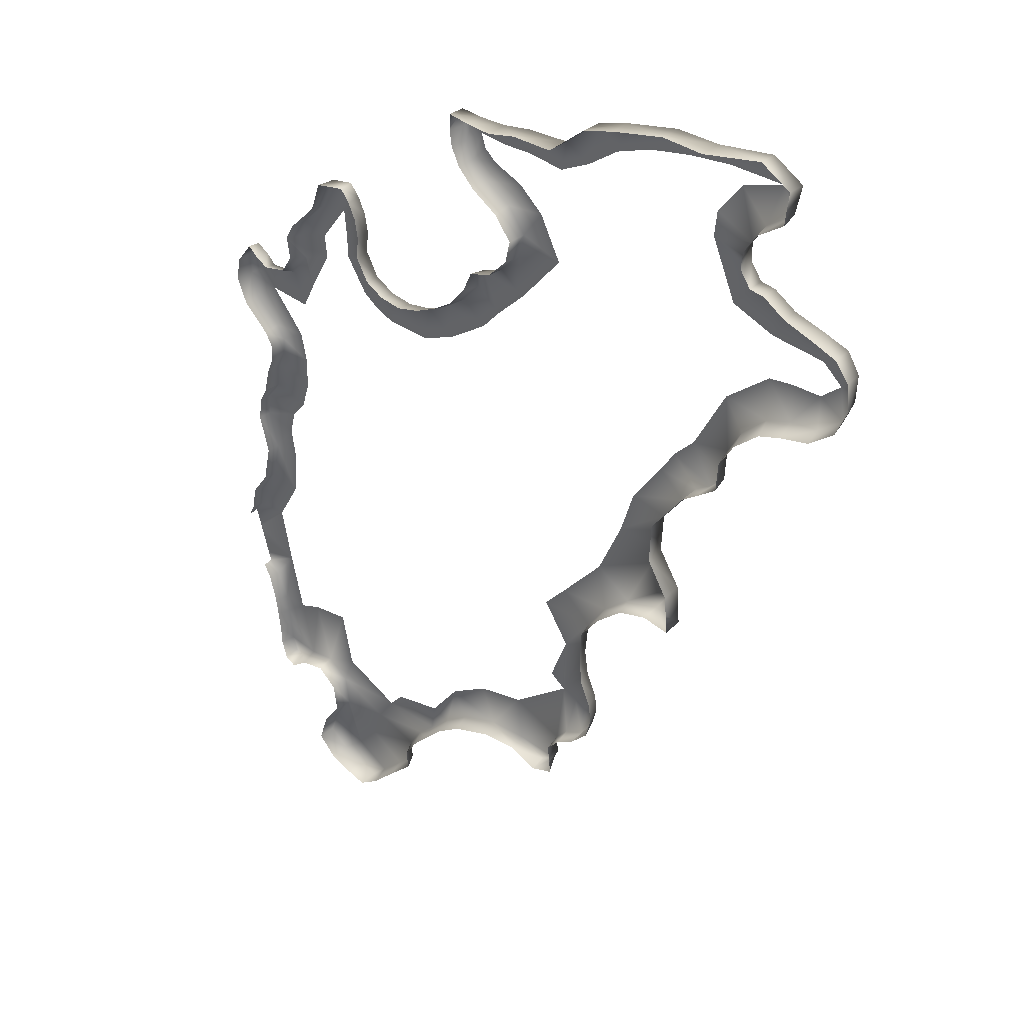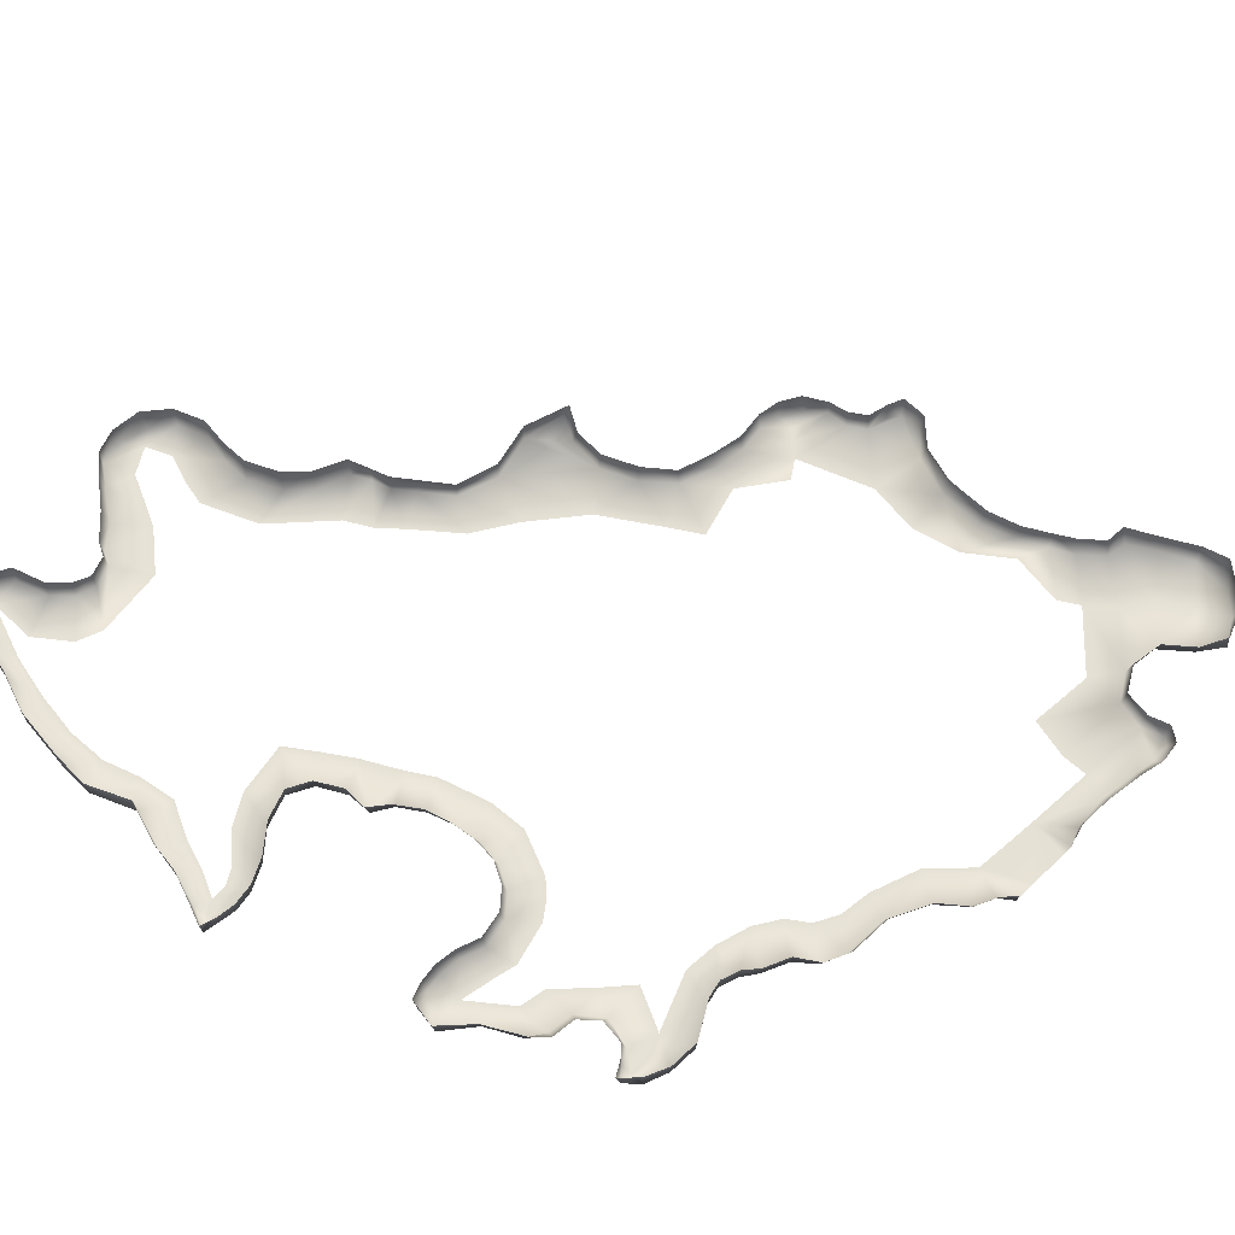
<metadata>
{"format":"obj","ext":"obj","renderer":"f3d","projection":"perspective","resolution":1024,"background":"white","views":[{"elev":34.2,"azim":-143.6,"up":"+Z"},{"elev":65.2,"azim":59.7,"up":"+Y"}]}
</metadata>
<code>
g CA_Object06
v -6508 -2172 7941
v -6554 -2172 8067
v -6422 -2172 8021
v -6793 -2172 1.015e+04
v -6725 -2172 1.006e+04
v -6793 -2172 1e+04
v -6873 -2172 1.01e+04
v -6745 -2172 1.025e+04
v -6644 -2172 1.02e+04
v -6752 -2172 1.034e+04
v -6641 -2172 1.029e+04
v -6740 -2172 1.042e+04
v -6633 -2172 1.041e+04
v -6712 -2172 1.049e+04
v -6675 -2172 1.054e+04
v -6583 -2172 1.052e+04
v -6195 -2172 1.007e+04
v -6147 -2172 1.011e+04
v -6151 -2172 1.006e+04
v -6232 -2172 1.003e+04
v -6165 -2172 9991
v -6223 -2172 9919
v -6344 -2172 1.003e+04
v -6390 -2172 9890
v -6444 -2172 9998
v -6414 -2172 1.012e+04
v -6859 -2172 9969
v -6963 -2172 1.008e+04
v -7031 -2172 9948
v -7063 -2172 1.009e+04
v -6181 -2172 9109
v -6149 -2172 8948
v -6268 -2172 8908
v -6081 -2172 8846
v -6061 -2172 8755
v -6176 -2172 8745
v -6176 -2172 8745
v -6081 -2172 8846
v -6195 -2172 8045
v -6212 -2172 7980
v -6250 -2172 7965
v -6195 -2172 8045
v -6250 -2172 7965
v -6319 -2172 8016
v -6189 -2172 8121
v -6087 -2172 8445
v -6127 -2172 8389
v -6219 -2172 8511
v -6171 -2172 8272
v -6269 -2172 8264
v -6180 -2172 8196
v -6076 -2172 8486
v -6059 -2172 8552
v -6042 -2172 8618
v -6021 -2172 8703
v -6422 -2172 8021
v -6362 -2172 8293
v -6893 -2172 7751
v -6951 -2172 7840
v -6714 -2172 7828
v -6674 -2172 7701
v -6526 -2172 7811
v -6449 -2172 7701
v -6587 -2172 7602
v -6674 -2172 7701
v -6449 -2172 7701
v -6488 -2172 7520
v -6587 -2172 7602
v -6576 -2172 7475
v -6662 -2172 7441
v -6724 -2172 7504
v -6409 -2172 7597
v -7020 -2172 7905
v -7037 -2172 8020
v -6842 -2172 7994
v -6842 -2172 7994
v -6782 -2172 7929
v -7020 -2172 7905
v -7525 -2172 8097
v -7635 -2172 8028
v -7702 -2172 8064
v -7720 -2172 8111
v -7716 -2172 8191
v -8192 -2172 9098
v -8300 -2172 9074
v -8287 -2172 9241
v -8055 -2172 9073
v -8287 -2172 9241
v -8201 -2172 9389
v -8055 -2172 9073
v -8942 -2172 1.025e+04
v -8980 -2172 1.035e+04
v -8921 -2172 1.039e+04
v -8842 -2172 1.032e+04
v -8843 -2172 1.018e+04
v -8730 -2172 1.017e+04
v -8726 -2172 1.033e+04
v -8629 -2172 1.032e+04
v -8630 -2172 1.014e+04
v -8680 -2172 1.099e+04
v -8705 -2172 1.111e+04
v -8633 -2172 1.109e+04
v -8572 -2172 1.092e+04
v -8469 -2172 1.105e+04
v -8523 -2172 1.084e+04
v -8373 -2172 1.092e+04
v -7333 -2172 1.1e+04
v -7243 -2172 1.101e+04
v -7291 -2172 1.097e+04
v -7331 -2172 1.093e+04
v -7442 -2172 1.099e+04
v -7441 -2172 1.091e+04
v -7552 -2172 1.091e+04
v -7552 -2172 1.101e+04
v -7698 -2172 1.089e+04
v -7721 -2172 1.1e+04
v -8209 -2172 9548
v -8065 -2172 9588
v -8011 -2172 9409
v -8291 -2172 9656
v -8185 -2172 9759
v -8347 -2172 9730
v -8244 -2172 9852
v -8410 -2172 9771
v -8468 -2172 9825
v -8325 -2172 9934
v -8244 -2172 9852
v -8347 -2172 9730
v -8475 -2172 9954
v -8569 -2172 1.07e+04
v -8524 -2172 1.077e+04
v -8364 -2172 1.082e+04
v -8461 -2172 1.058e+04
v -7408 -2172 1.019e+04
v -7312 -2172 1.027e+04
v -7243 -2172 1.019e+04
v -7333 -2172 1.01e+04
v -7335 -2172 1.035e+04
v -7521 -2172 1.03e+04
v -7506 -2172 1.046e+04
v -7424 -2172 1.038e+04
v -7611 -2172 1.04e+04
v -7693 -2172 1.05e+04
v -7529 -2172 1.057e+04
v -7506 -2172 1.046e+04
v -7611 -2172 1.04e+04
v -8455 -2172 1.018e+04
v -8455 -2172 1.018e+04
v -8531 -2172 1.005e+04
v -8630 -2172 1.014e+04
v -8936 -2172 1.054e+04
v -8841 -2172 1.058e+04
v -8842 -2172 1.047e+04
v -8842 -2172 1.047e+04
v -8921 -2172 1.039e+04
v -8936 -2172 1.054e+04
v -8715 -2172 1.063e+04
v -8722 -2172 1.049e+04
v -8715 -2172 1.063e+04
v -8627 -2172 1.069e+04
v -8629 -2172 1.05e+04
v -8722 -2172 1.049e+04
v -8984 -2172 1.046e+04
v -8980 -2172 1.035e+04
v -7250 -2172 1.095e+04
v -7258 -2172 1.088e+04
v -7290 -2172 1.081e+04
v -7349 -2172 1.087e+04
v -7394 -2172 1.083e+04
v -7355 -2172 1.074e+04
v -7458 -2172 1.067e+04
v -7513 -2172 1.077e+04
v -7610 -2172 1.068e+04
v -8586 -2172 1.119e+04
v -7111 -2172 7984
v -7212 -2172 8056
v -7156 -2172 8176
v -7911 -2172 9180
v -7866 -2172 8867
v -7945 -2172 8981
v -7741 -2172 8988
v -7853 -2172 8721
v -7866 -2172 8867
v -7754 -2172 8715
v -7747 -2172 8471
v -7507 -2172 8294
v -6283 -2172 9098
v -6160 -2172 9362
v -6289 -2172 9310
v -6347 -2172 9381
v -6213 -2172 9438
v -7844 -2172 8275
v -7854 -2172 8408
v -7810 -2172 8438
v -7766 -2172 8246
v -7894 -2172 8346
v -7747 -2172 8471
v -7766 -2172 8246
v -7909 -2172 8510
v -7868 -2172 8609
v -7917 -2172 8433
v -7866 -2172 8867
v -7741 -2172 8988
v -7651 -2172 8888
v -7754 -2172 8715
v -8055 -2172 9073
v -7911 -2172 9180
v -7372 -2172 8104
v -7372 -2172 8104
v -7169 -2172 9997
v -7156 -2172 1.013e+04
v -6525 -2172 1.039e+04
v -8523 -2172 1.084e+04
v -8373 -2172 1.092e+04
v -8365 -2172 1.117e+04
v -8194 -2172 1.118e+04
v -8251 -2172 1.11e+04
v -8417 -2172 1.111e+04
v -8194 -2172 1.118e+04
v -7983 -2172 1.115e+04
v -8084 -2172 1.107e+04
v -8251 -2172 1.11e+04
v -7860 -2172 1.111e+04
v -7943 -2172 1.103e+04
v -7721 -2172 1.1e+04
v -7822 -2172 1.094e+04
v -7822 -2172 1.094e+04
v -7333 -2172 1.01e+04
v -7243 -2172 1.019e+04
v -6401 -2172 1.022e+04
v -6529 -2172 1.016e+04
v -6521 -2172 1.025e+04
v -6418 -2172 1.029e+04
v -6418 -2172 1.029e+04
v -6521 -2172 1.025e+04
v -6223 -2172 9919
v -6123 -2172 9845
v -6228 -2172 9738
v -6309 -2172 9806
v -6107 -2172 1.005e+04
v -6098 -2172 9952
v -6165 -2172 9991
v -6151 -2172 1.006e+04
v -6107 -2172 1.005e+04
v -6258 -2172 9680
v -6254 -2172 9609
v -6382 -2172 9616
v -6359 -2172 9738
v -6229 -2172 9539
v -6379 -2172 9486
v -6267 -2172 9216
v -6144 -2172 9267
v -6144 -2172 9267
v -6267 -2172 9216
v -7683 -2172 8525
v -6724 -2172 7504
v -6823 -2172 7592
v -6587 -2172 7602
v -6714 -2172 7828
v -6899 -2172 7672
v -6587 -2172 7602
v -6488 -2172 7520
v -6511 -2172 8301
v -6511 -2172 8301
v -6782 -2172 7929
v -7316 -2172 8267
v -7316 -2172 8267
v -8192 -2172 9098
v -8182 -2101 9085
v -8289 -2101 9057
v -8300 -2172 9074
v -8055 -2172 9073
v -8067 -2101 9060
v -7945 -2172 8981
v -7958 -2101 8969
v -8067 -2101 9060
v -8055 -2172 9073
v -7866 -2172 8867
v -7880 -2101 8862
v -7958 -2101 8969
v -7866 -2172 8867
v -7853 -2172 8721
v -7876 -2101 8721
v -7880 -2101 8862
v -7866 -2172 8867
v -7868 -2172 8609
v -7885 -2101 8609
v -7876 -2101 8721
v -7853 -2172 8721
v -7909 -2172 8510
v -7926 -2101 8510
v -7917 -2172 8433
v -7935 -2101 8428
v -7894 -2172 8346
v -7912 -2101 8341
v -7844 -2172 8275
v -7844 -2099 8275
v -6732 -2096 7483
v -6724 -2172 7504
v -6662 -2172 7441
v -6649 -2092 7433
v -6411 -2087 7606
v -6481 -2092 7508
v -6488 -2172 7520
v -6409 -2172 7597
v -6481 -2092 7508
v -6566 -2092 7467
v -6576 -2172 7475
v -6488 -2172 7520
v -6649 -2092 7433
v -6662 -2172 7441
v -6724 -2172 7504
v -6732 -2096 7483
v -6831 -2093 7581
v -6823 -2172 7592
v -6893 -2172 7751
v -6899 -2172 7672
v -6931 -2099 7671
v -6919 -2105 7741
v -6970 -2105 7823
v -6951 -2172 7840
v -7111 -2172 7984
v -7020 -2172 7905
v -7033 -2105 7888
v -7112 -2105 7966
v -7372 -2172 8104
v -7212 -2172 8056
v -7216 -2105 8033
v -7380 -2105 8080
v -7635 -2172 8028
v -7525 -2172 8097
v -7523 -2105 8077
v -7637 -2105 8017
v -7702 -2172 8064
v -7637 -2105 8017
v -7727 -2104 8043
v -7702 -2172 8064
v -7523 -2105 8077
v -7372 -2172 8104
v -7216 -2105 8033
v -7212 -2172 8056
v -7033 -2105 7888
v -7020 -2172 7905
v -7731 -2094 8109
v -7726 -2088 8189
v -7716 -2172 8191
v -7720 -2172 8111
v -7777 -2091 8244
v -7766 -2172 8246
v -7731 -2094 8109
v -7731 -2094 8109
v -7720 -2172 8111
v -7844 -2172 8275
v -7844 -2099 8275
v -6321 -2100 7996
v -6420 -2100 8009
v -6422 -2172 8021
v -6422 -2172 8021
v -6319 -2172 8016
v -6321 -2100 7996
v -6420 -2100 8009
v -6497 -2100 7932
v -6508 -2172 7941
v -6422 -2172 8021
v -6510 -2100 7814
v -6526 -2172 7811
v -6510 -2100 7814
v -6437 -2100 7708
v -6449 -2172 7701
v -6449 -2172 7701
v -6250 -2172 7965
v -6250 -2172 7965
v -6254 -2100 7950
v -6321 -2100 7996
v -8300 -2172 9074
v -8288 -2092 9148
v -8287 -2172 9241
v -8201 -2172 9389
v -8204 -2082 9387
v -8207 -2088 9546
v -8209 -2172 9548
v -8287 -2082 9238
v -8204 -2082 9387
v -8287 -2172 9241
v -8300 -2172 9074
v -8289 -2101 9057
v -8288 -2092 9148
v -8936 -2084 1.054e+04
v -8845 -2080 1.059e+04
v -8841 -2172 1.058e+04
v -8936 -2172 1.054e+04
v -8988 -2084 1.047e+04
v -8936 -2084 1.054e+04
v -8936 -2172 1.054e+04
v -8984 -2172 1.046e+04
v -9004 -2080 1.036e+04
v -8980 -2172 1.035e+04
v -8980 -2172 1.035e+04
v -8942 -2172 1.025e+04
v -8956 -2081 1.025e+04
v -9004 -2080 1.036e+04
v -8715 -2172 1.063e+04
v -8724 -2078 1.064e+04
v -8628 -2090 1.069e+04
v -8627 -2172 1.069e+04
v -8841 -2172 1.058e+04
v -8845 -2080 1.059e+04
v -8630 -2172 1.014e+04
v -8531 -2172 1.005e+04
v -8553 -2080 1.005e+04
v -8652 -2081 1.013e+04
v -8843 -2172 1.018e+04
v -8857 -2078 1.018e+04
v -8496 -2076 9950
v -8475 -2172 9954
v -8843 -2172 1.018e+04
v -8730 -2172 1.017e+04
v -8746 -2072 1.016e+04
v -8857 -2078 1.018e+04
v -8481 -2088 9820
v -8468 -2172 9825
v -8630 -2172 1.014e+04
v -8652 -2081 1.013e+04
v -8708 -2078 1.112e+04
v -8588 -2082 1.12e+04
v -8586 -2172 1.119e+04
v -8705 -2172 1.111e+04
v -8361 -2068 1.117e+04
v -8365 -2172 1.117e+04
v -8408 -2083 9772
v -8481 -2088 9820
v -8468 -2172 9825
v -8410 -2172 9771
v -8190 -2080 1.118e+04
v -8194 -2172 1.118e+04
v -7721 -2172 1.1e+04
v -7860 -2172 1.111e+04
v -7857 -2079 1.112e+04
v -7720 -2064 1.101e+04
v -7983 -2172 1.115e+04
v -7982 -2075 1.115e+04
v -7857 -2079 1.112e+04
v -7860 -2172 1.111e+04
v -7983 -2172 1.115e+04
v -7982 -2075 1.115e+04
v -8291 -2172 9656
v -8289 -2083 9656
v -8347 -2172 9730
v -8345 -2078 9731
v -8347 -2172 9730
v -8345 -2078 9731
v -8570 -2090 1.07e+04
v -8569 -2172 1.07e+04
v -8627 -2172 1.069e+04
v -8570 -2090 1.07e+04
v -8524 -2172 1.077e+04
v -8527 -2092 1.077e+04
v -8523 -2172 1.084e+04
v -8527 -2092 1.077e+04
v -8535 -2090 1.084e+04
v -8523 -2172 1.084e+04
v -8572 -2172 1.092e+04
v -8585 -2093 1.092e+04
v -8680 -2172 1.099e+04
v -8688 -2089 1.099e+04
v -8680 -2172 1.099e+04
v -8688 -2089 1.099e+04
v -7553 -2074 1.101e+04
v -7552 -2172 1.101e+04
v -7721 -2172 1.1e+04
v -7553 -2074 1.101e+04
v -6107 -2172 1.005e+04
v -6147 -2172 1.011e+04
v -6153 -2108 1.012e+04
v -6147 -2172 1.011e+04
v -6195 -2172 1.007e+04
v -6195 -2109 1.008e+04
v -6153 -2108 1.012e+04
v -6240 -2111 1.005e+04
v -6232 -2172 1.003e+04
v -6344 -2172 1.003e+04
v -6332 -2111 1.006e+04
v -6401 -2172 1.022e+04
v -6418 -2172 1.029e+04
v -6404 -2108 1.029e+04
v -6366 -2111 1.022e+04
v -6414 -2172 1.012e+04
v -6379 -2111 1.013e+04
v -6418 -2172 1.029e+04
v -6525 -2172 1.039e+04
v -6517 -2108 1.04e+04
v -6404 -2108 1.029e+04
v -6583 -2172 1.052e+04
v -6580 -2083 1.053e+04
v -6675 -2172 1.054e+04
v -6689 -2095 1.054e+04
v -6689 -2095 1.054e+04
v -6675 -2172 1.054e+04
v -6712 -2172 1.049e+04
v -6725 -2095 1.049e+04
v -6740 -2172 1.042e+04
v -6753 -2095 1.043e+04
v -6752 -2172 1.034e+04
v -6764 -2095 1.035e+04
v -6745 -2172 1.025e+04
v -6757 -2095 1.026e+04
v -6793 -2172 1.015e+04
v -6803 -2095 1.017e+04
v -6873 -2172 1.01e+04
v -6876 -2095 1.012e+04
v -6963 -2172 1.008e+04
v -6965 -2095 1.01e+04
v -7063 -2172 1.009e+04
v -7058 -2095 1.012e+04
v -7152 -2095 1.016e+04
v -7156 -2172 1.013e+04
v -7242 -2094 1.101e+04
v -7243 -2172 1.101e+04
v -7333 -2172 1.1e+04
v -7424 -2172 1.038e+04
v -7419 -2094 1.039e+04
v -7332 -2094 1.037e+04
v -7335 -2172 1.035e+04
v -7506 -2172 1.046e+04
v -7498 -2094 1.047e+04
v -7529 -2172 1.057e+04
v -7519 -2094 1.056e+04
v -7458 -2172 1.067e+04
v -7452 -2094 1.066e+04
v -7519 -2094 1.056e+04
v -7529 -2172 1.057e+04
v -7355 -2172 1.074e+04
v -7349 -2094 1.073e+04
v -7290 -2172 1.081e+04
v -7282 -2094 1.081e+04
v -7258 -2172 1.088e+04
v -7249 -2094 1.088e+04
v -7282 -2094 1.081e+04
v -7290 -2172 1.081e+04
v -7250 -2172 1.095e+04
v -7240 -2094 1.095e+04
v -7243 -2172 1.101e+04
v -7242 -2094 1.101e+04
v -7152 -2095 1.016e+04
v -7156 -2172 1.013e+04
v -7243 -2172 1.019e+04
v -7228 -2094 1.021e+04
v -7243 -2172 1.019e+04
v -7312 -2172 1.027e+04
v -7297 -2093 1.029e+04
v -7228 -2094 1.021e+04
v -7333 -2080 1.1e+04
v -7442 -2172 1.099e+04
v -7442 -2067 1.1e+04
v -6213 -2172 9438
v -6229 -2172 9539
v -6222 -2098 9542
v -6205 -2091 9442
v -6254 -2172 9609
v -6251 -2094 9607
v -6258 -2172 9680
v -6256 -2095 9677
v -6228 -2172 9738
v -6226 -2096 9735
v -6123 -2172 9845
v -6121 -2100 9842
v -6098 -2172 9952
v -6093 -2089 9952
v -6107 -2172 1.005e+04
v -6107 -2088 1.005e+04
v -6107 -2088 1.005e+04
v -6149 -2172 8948
v -6181 -2172 9109
v -6167 -2123 9102
v -6135 -2123 8947
v -6081 -2172 8846
v -6064 -2123 8849
v -6061 -2172 8755
v -6081 -2172 8846
v -6064 -2123 8849
v -6048 -2126 8757
v -6021 -2172 8703
v -6061 -2172 8755
v -6048 -2126 8757
v -6020 -2128 8701
v -6144 -2172 9267
v -6160 -2172 9362
v -6146 -2122 9361
v -6130 -2122 9263
v -6213 -2172 9438
v -6205 -2091 9442
v -6146 -2122 9361
v -6160 -2172 9362
v -6127 -2172 8389
v -6121 -2123 8385
v -6147 -2123 8269
v -6171 -2172 8272
v -6180 -2172 8196
v -6156 -2123 8193
v -6195 -2172 8045
v -6189 -2172 8121
v -6165 -2123 8117
v -6167 -2123 8036
v -6212 -2172 7980
v -6197 -2114 7965
v -6250 -2172 7965
v -6254 -2100 7950
v -6189 -2172 8121
v -6156 -2123 8193
v -6087 -2172 8445
v -6087 -2128 8443
f 39 40 41
f 286 288 289
f 288 286 287
f 290 287 286
f 287 290 291
f 292 291 290
f 291 292 293
f 294 293 292
f 293 294 295
f 297 295 294
f 294 296 297
f 143 145 146
f 145 143 144
f 173 144 143
f 144 173 171
f 172 171 173
f 171 172 170
f 169 170 172
f 170 169 167
f 168 167 169
f 167 168 110
f 166 109 165
f 109 166 110
f 167 110 166
f 109 108 165
f 108 109 107
f 110 107 109
f 107 110 111
f 112 111 110
f 111 112 113
f 227 116 115
f 114 115 116
f 115 114 113
f 111 113 114
f 577 576 575
f 572 575 576
f 575 572 574
f 573 574 572
f 574 573 589
f 586 589 573
f 589 586 588
f 587 588 586
f 549 523 522
f 520 522 523
f 522 520 521
f 524 521 520
f 521 524 525
f 526 525 524
f 525 526 527
f 550 549 522
f 549 550 548
f 551 548 550
f 257 260 61
f 58 61 260
f 61 58 60
f 59 60 58
f 60 59 77
f 78 77 59
f 77 78 76
f 61 256 257
f 256 61 258
f 216 217 215
f 218 215 217
f 215 218 174
f 102 174 218
f 174 102 101
f 100 101 102
f 102 103 100
f 103 102 104
f 105 104 106
f 104 105 103
f 225 226 223
f 224 223 226
f 223 224 220
f 221 220 224
f 220 221 219
f 222 219 221
f 132 131 213
f 131 132 130
f 133 130 132
f 130 133 160
f 161 160 133
f 160 161 159
f 162 159 161
f 213 214 132
f 533 534 535
f 534 533 532
f 529 532 533
f 532 529 528
f 530 528 529
f 528 530 531
f 541 542 543
f 542 541 540
f 537 540 541
f 540 537 536
f 538 536 537
f 536 538 539
f 38 37 32
f 33 32 37
f 32 33 31
f 187 31 33
f 31 187 251
f 251 252 31
f 177 176 209
f 176 177 175
f 74 175 177
f 175 74 73
f 75 73 74
f 177 209 267
f 121 122 123
f 122 121 120
f 118 120 121
f 120 118 117
f 119 117 118
f 117 119 89
f 178 89 119
f 89 178 90
f 88 89 90
f 465 464 463
f 462 463 464
f 463 462 460
f 461 460 462
f 460 461 459
f 466 467 427
f 424 427 467
f 427 424 426
f 425 426 424
f 426 425 429
f 428 429 425
f 429 428 434
f 445 444 434
f 435 434 444
f 434 435 429
f 140 141 139
f 138 139 141
f 139 138 134
f 135 134 138
f 134 135 136
f 136 137 134
f 139 142 140
f 211 228 229
f 228 211 210
f 30 210 211
f 210 30 29
f 28 29 30
f 29 28 27
f 7 27 28
f 27 7 6
f 4 6 7
f 6 4 5
f 9 5 4
f 13 12 14
f 12 13 10
f 11 10 13
f 10 11 8
f 9 8 11
f 8 9 4
f 234 235 212
f 13 212 235
f 212 13 16
f 14 16 13
f 16 14 15
f 22 24 23
f 25 23 24
f 23 25 26
f 231 26 25
f 26 231 230
f 232 230 231
f 230 232 233
f 19 21 20
f 22 20 21
f 20 22 23
f 19 18 244
f 18 19 17
f 20 17 19
f 243 240 242
f 241 242 240
f 242 241 236
f 237 236 241
f 236 237 238
f 250 249 191
f 249 250 246
f 247 246 250
f 246 247 245
f 248 245 247
f 245 248 238
f 239 238 248
f 238 239 236
f 189 253 254
f 253 189 188
f 190 188 189
f 188 190 191
f 250 191 190
f 397 396 395
f 392 395 396
f 395 392 394
f 393 394 392
f 412 413 399
f 400 399 413
f 399 400 398
f 401 398 400
f 403 406 407
f 406 403 402
f 404 402 403
f 402 404 405
f 455 405 404
f 421 420 415
f 414 415 420
f 415 414 409
f 410 409 414
f 409 410 408
f 411 408 410
f 422 423 417
f 418 417 423
f 417 418 416
f 419 416 418
f 553 554 552
f 554 553 468
f 469 468 553
f 468 469 470
f 519 517 518
f 517 519 552
f 553 552 519
f 34 35 36
f 55 36 35
f 36 55 54
f 48 54 53
f 54 48 36
f 53 52 48
f 48 47 49
f 47 48 46
f 52 46 48
f 49 50 48
f 49 51 50
f 44 50 51
f 50 44 57
f 56 57 44
f 57 56 263
f 44 42 43
f 42 44 45
f 51 45 44
f 206 207 180
f 181 180 207
f 180 181 179
f 183 184 182
f 197 182 184
f 182 197 200
f 194 200 197
f 200 194 199
f 193 199 194
f 199 193 201
f 196 201 193
f 184 255 197
f 196 193 192
f 194 192 193
f 192 194 195
f 197 195 194
f 198 185 83
f 186 83 185
f 83 186 79
f 208 79 186
f 208 186 266
f 82 83 81
f 79 81 83
f 81 79 80
f 70 71 69
f 261 69 71
f 69 261 262
f 259 265 1
f 2 1 265
f 1 2 3
f 264 3 2
f 62 259 1
f 259 62 65
f 64 62 63
f 62 64 65
f 327 328 326
f 329 326 328
f 326 329 338
f 332 331 339
f 331 332 330
f 333 330 332
f 330 333 334
f 351 352 334
f 432 430 431
f 430 432 433
f 450 430 433
f 430 450 451
f 437 438 436
f 439 436 438
f 436 439 471
f 124 125 126
f 129 126 125
f 126 129 148
f 149 148 129
f 148 149 150
f 127 124 126
f 124 127 128
f 204 202 203
f 202 204 205
f 335 336 337
f 350 337 336
f 324 325 322
f 340 322 325
f 322 340 341
f 322 323 324
f 318 319 316
f 320 316 319
f 316 320 321
f 342 321 320
f 321 342 343
f 314 315 312
f 315 314 317
f 318 317 314
f 317 318 316
f 312 313 314
f 344 345 346
f 348 346 345
f 346 348 349
f 353 349 348
f 346 347 344
f 348 354 353
f 442 440 441
f 440 442 443
f 380 381 378
f 381 380 446
f 447 446 380
f 446 447 448
f 449 448 447
f 379 378 384
f 378 379 380
f 456 457 458
f 457 456 452
f 453 452 456
f 452 453 454
f 474 472 473
f 472 474 571
f 479 480 481
f 480 479 476
f 477 476 479
f 476 477 475
f 478 475 477
f 484 485 483
f 486 483 485
f 483 486 487
f 488 487 486
f 487 488 481
f 482 481 488
f 481 482 479
f 489 490 491
f 493 491 490
f 491 493 494
f 495 494 493
f 494 495 496
f 491 492 489
f 546 544 545
f 544 546 547
f 555 556 557
f 559 557 556
f 557 559 560
f 562 560 559
f 557 558 555
f 566 565 567
f 565 566 563
f 564 563 566
f 563 564 561
f 562 561 564
f 561 562 559
f 569 570 567
f 568 567 570
f 567 568 566
f 580 578 579
f 578 580 581
f 584 582 583
f 582 584 585
f 592 590 591
f 590 592 593
f 611 595 594
f 596 594 595
f 594 596 597
f 598 597 596
f 594 610 611
f 596 599 598
f 608 598 599
f 602 601 609
f 601 602 600
f 603 600 602
f 600 603 604
f 605 604 603
f 604 605 606
f 607 606 605
f 67 66 72
f 66 67 68
f 86 84 85
f 84 86 87
f 92 93 91
f 94 91 93
f 91 94 95
f 96 95 94
f 94 97 96
f 98 96 97
f 96 98 99
f 147 99 98
f 157 158 152
f 153 152 158
f 152 153 151
f 164 163 155
f 156 155 163
f 155 156 154
f 269 272 273
f 272 269 268
f 270 268 269
f 268 270 271
f 281 275 274
f 276 274 275
f 274 276 277
f 278 279 280
f 284 282 283
f 282 284 285
f 300 298 299
f 298 300 301
f 304 302 303
f 302 304 305
f 302 369 368
f 369 302 305
f 367 368 369
f 306 307 308
f 310 308 307
f 308 310 311
f 308 309 306
f 355 356 357
f 358 359 360
f 371 360 359
f 366 365 370
f 365 366 362
f 363 362 366
f 362 363 361
f 364 361 363
f 372 373 374
f 375 376 377
f 382 377 376
f 377 382 383
f 385 386 387
f 390 388 389
f 388 390 391
f 499 497 498
f 497 499 500
f 501 500 499
f 500 501 502
f 503 502 501
f 502 503 504
f 505 504 503
f 504 505 506
f 507 506 505
f 506 507 508
f 509 508 507
f 508 509 510
f 511 510 509
f 510 511 512
f 513 512 511
f 512 513 514
f 515 514 513
f 513 516 515

</code>
